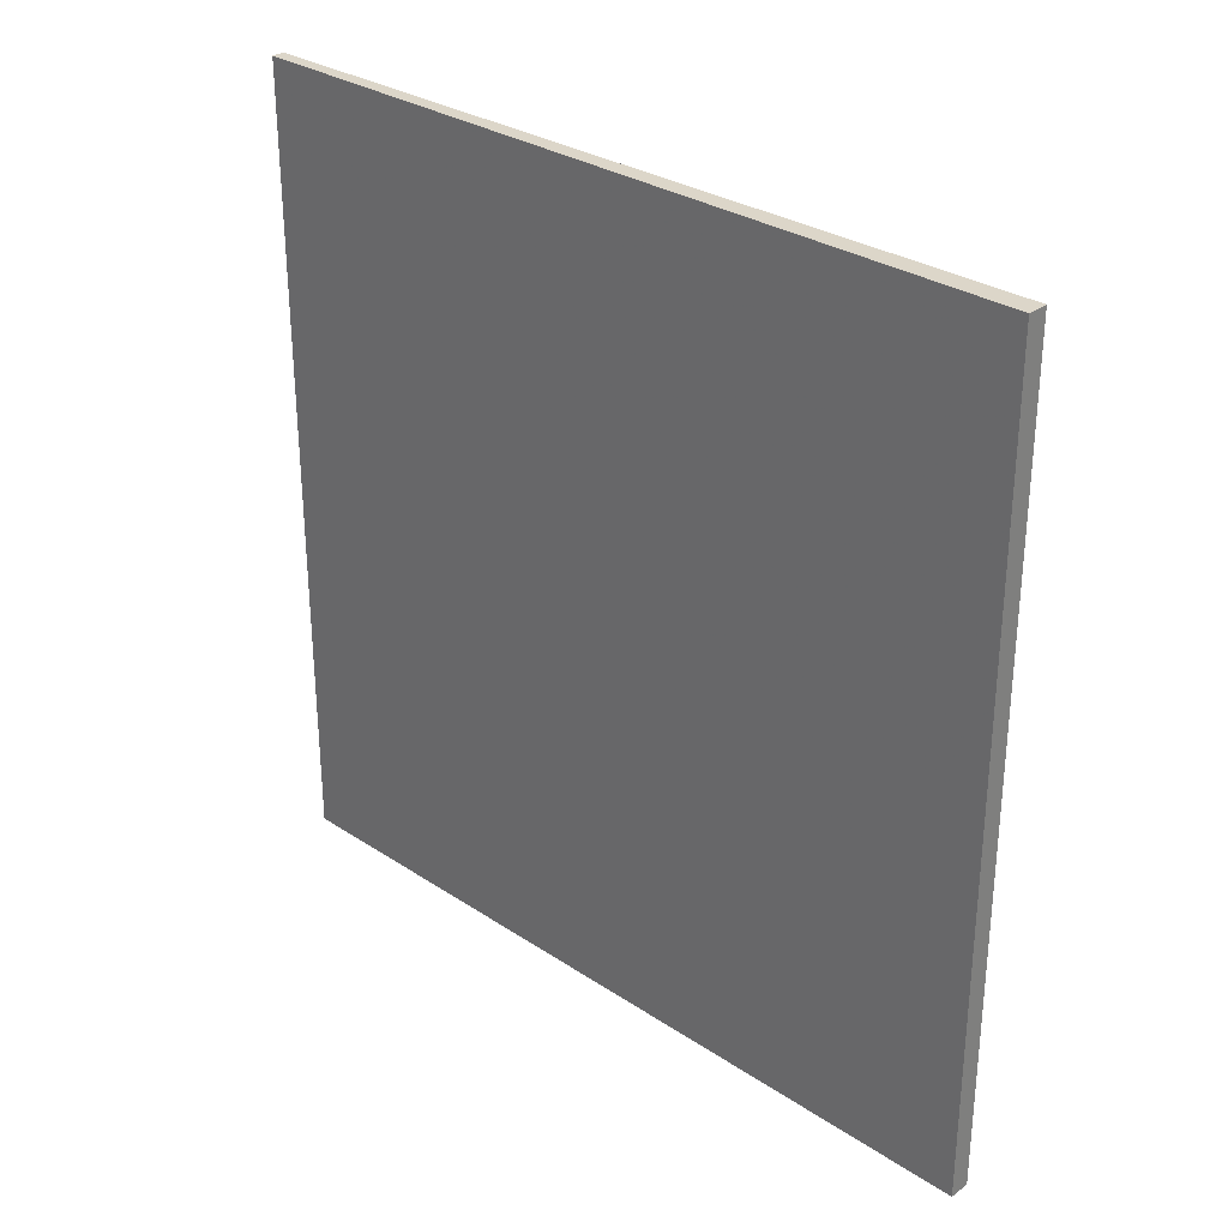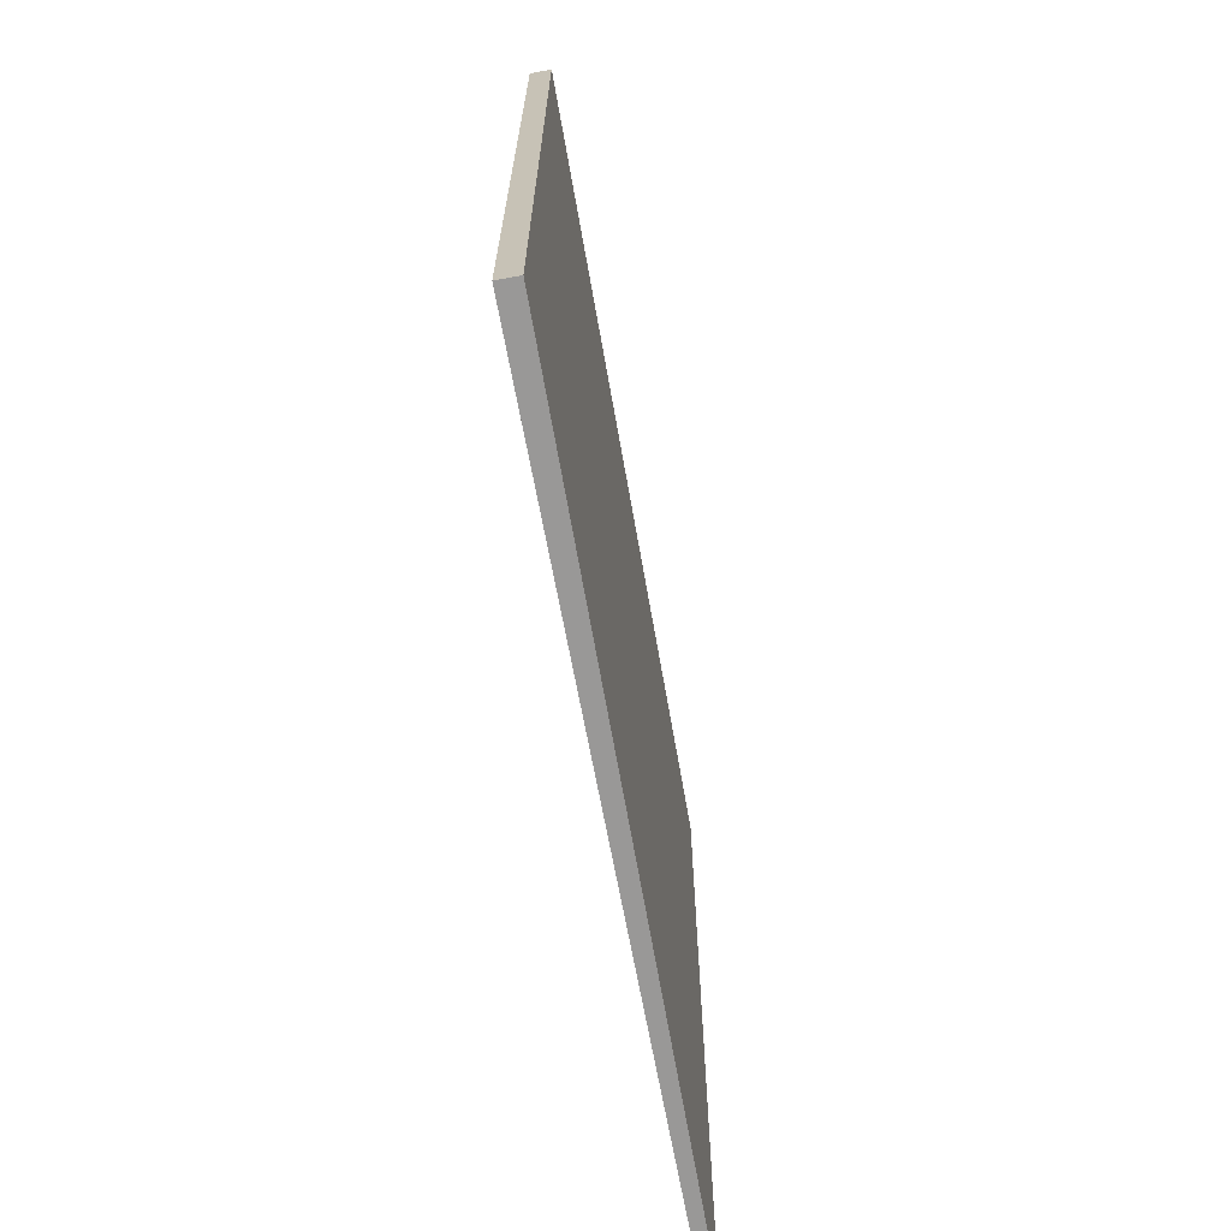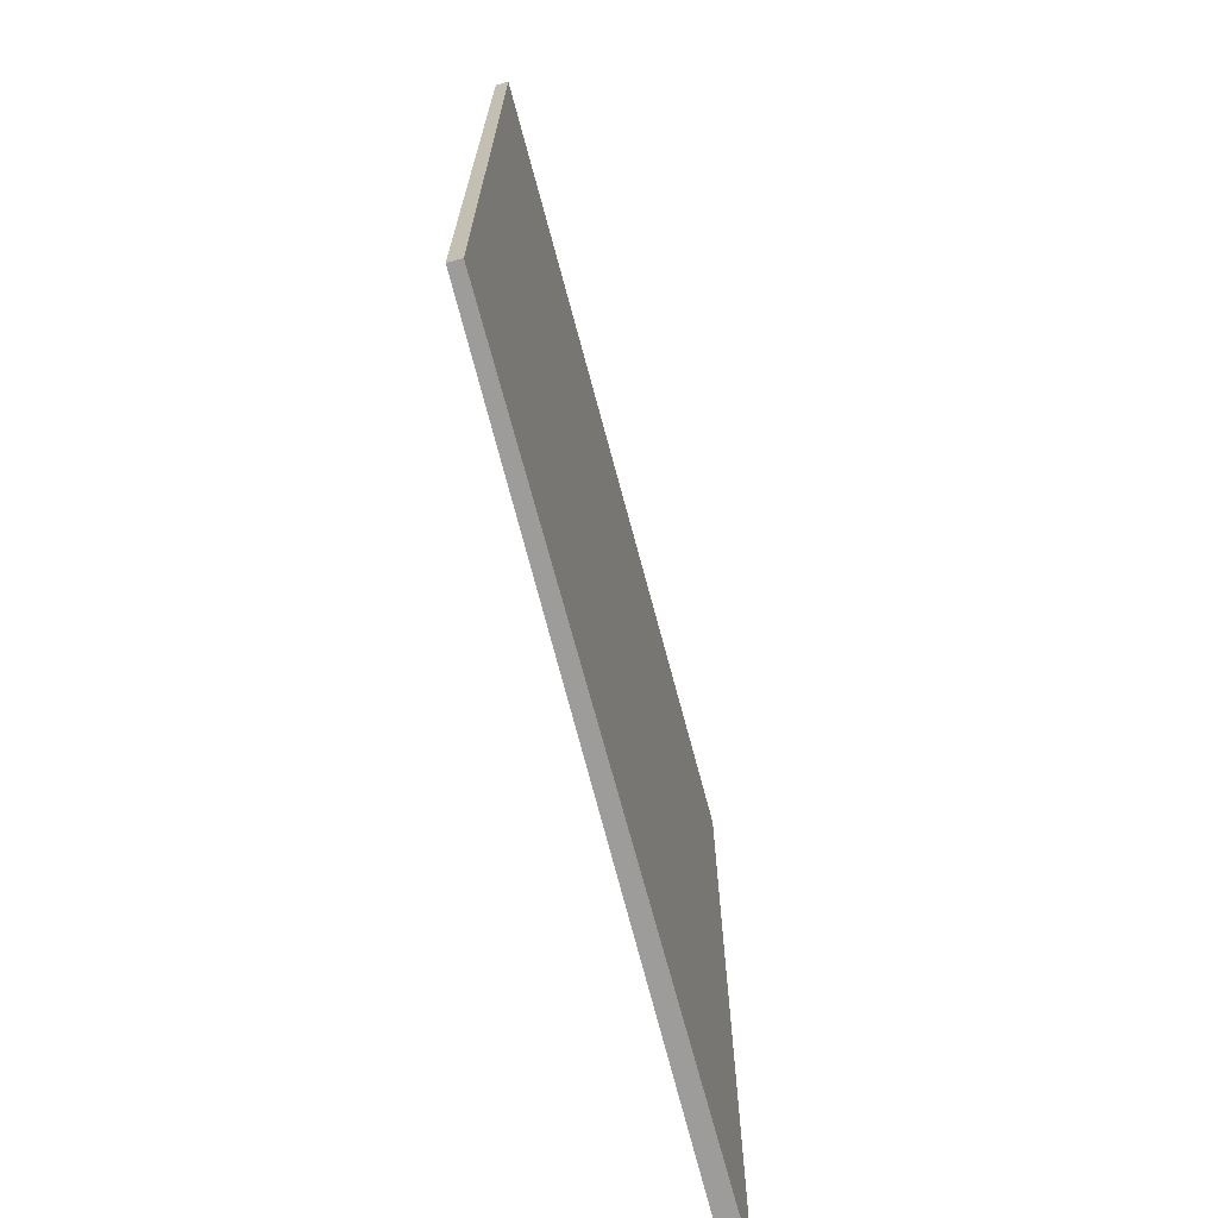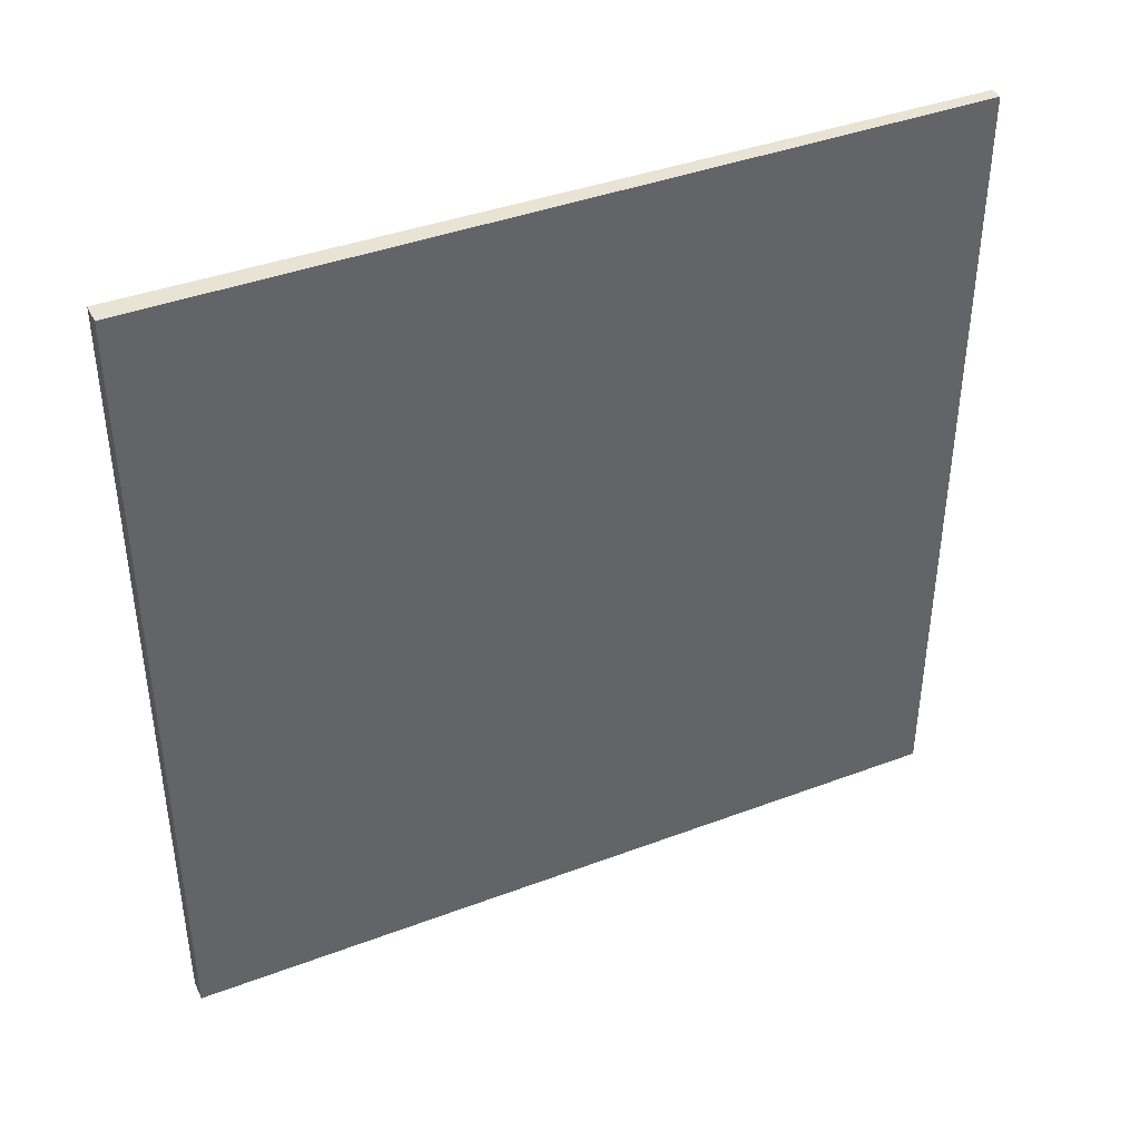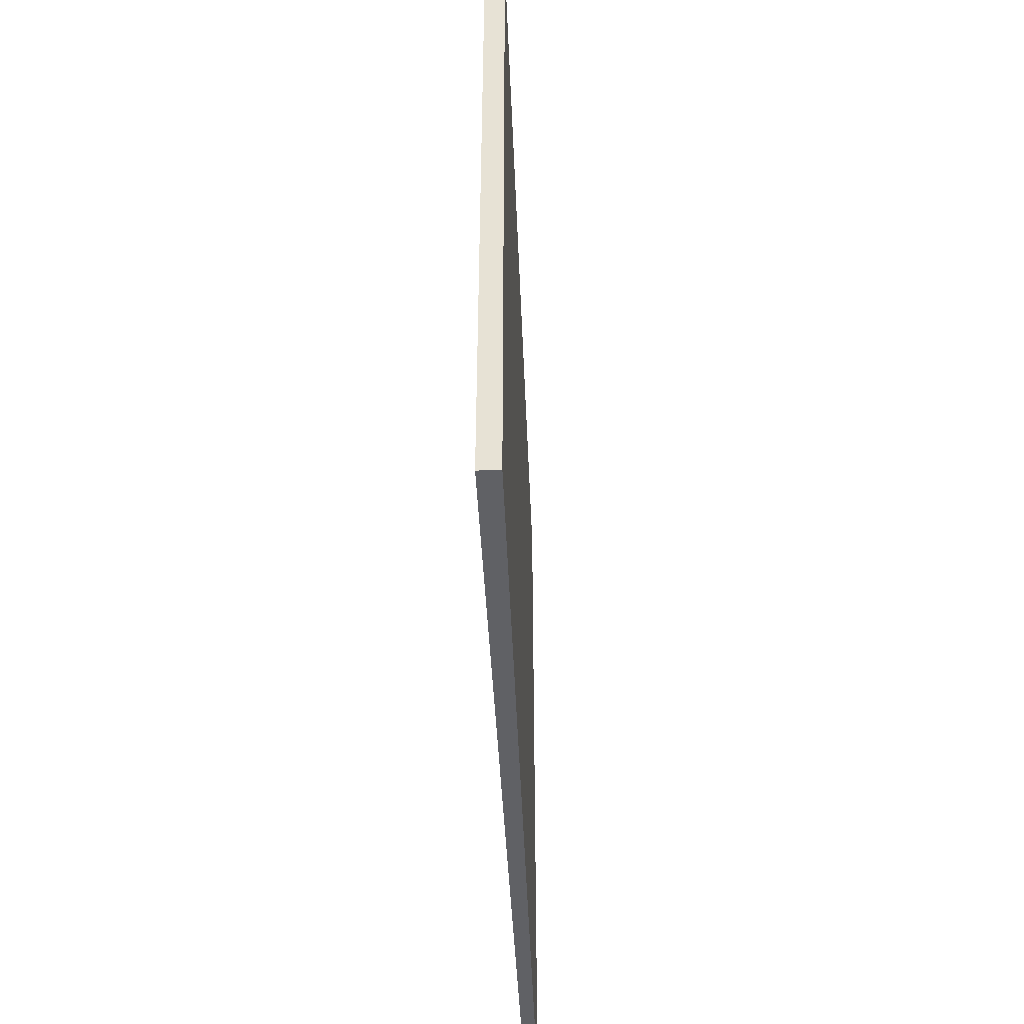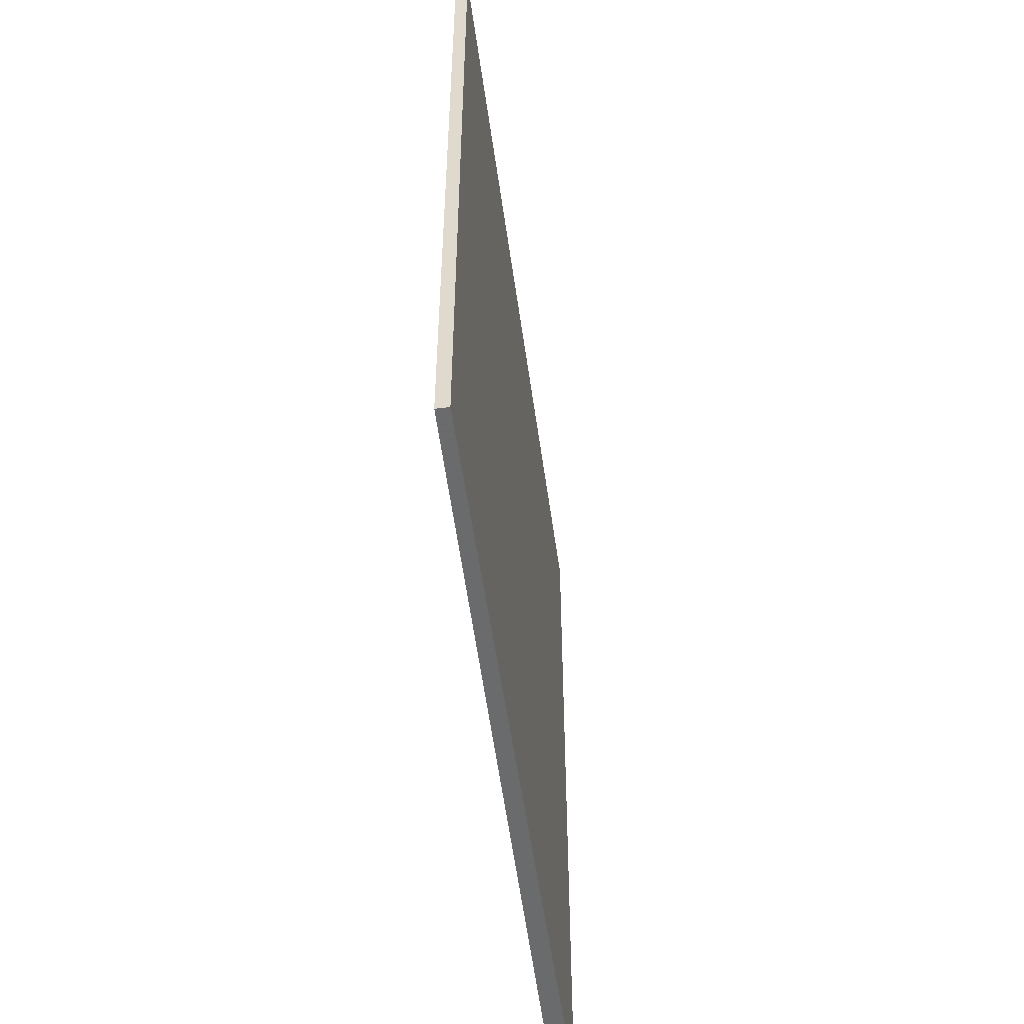
<metadata>
{"format":"obj","ext":"obj","renderer":"f3d","projection":"perspective","resolution":1024,"background":"white","views":[{"elev":30.2,"azim":100.7,"up":"+Z"},{"elev":-68.7,"azim":157.5,"up":"+Z"},{"elev":-70.2,"azim":-18.2,"up":"+Z"},{"elev":41.0,"azim":-147.1,"up":"+Z"},{"elev":-48.4,"azim":149.9,"up":"+Z"},{"elev":-53.2,"azim":-25.3,"up":"+Z"}]}
</metadata>
<code>
v 7.574 99.94 -3.545
v 7.574 99.94 3.545
v 7.667 99.88 -3.545
v 7.667 99.88 3.545
v 11.38 105.9 -3.545
v 11.38 105.9 3.545
v 11.54 105.8 -3.545
v 11.54 105.8 3.545
f 1 3 4
f 4 2 1
f 5 6 8
f 8 7 5
f 1 2 6
f 6 5 1
f 3 7 8
f 8 4 3
f 1 5 7
f 7 3 1
f 2 4 8
f 8 6 2

</code>
